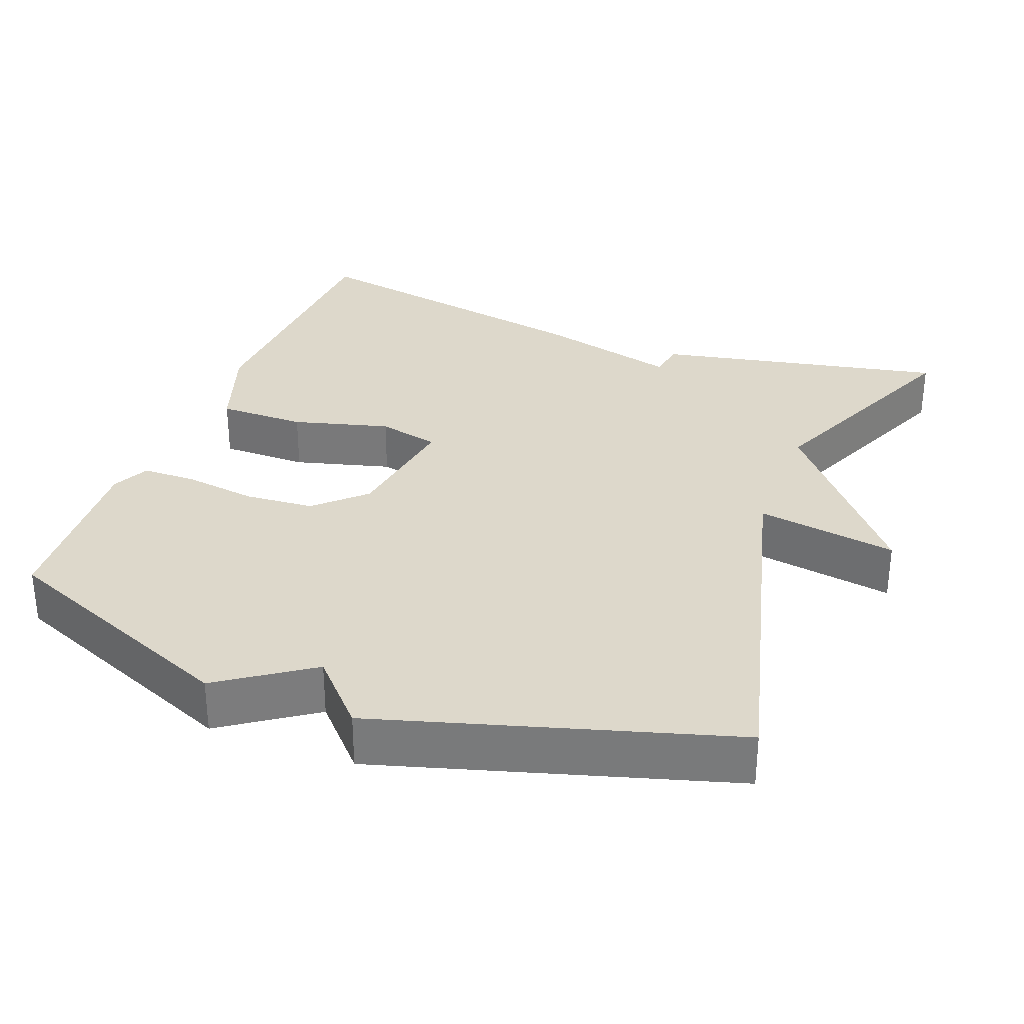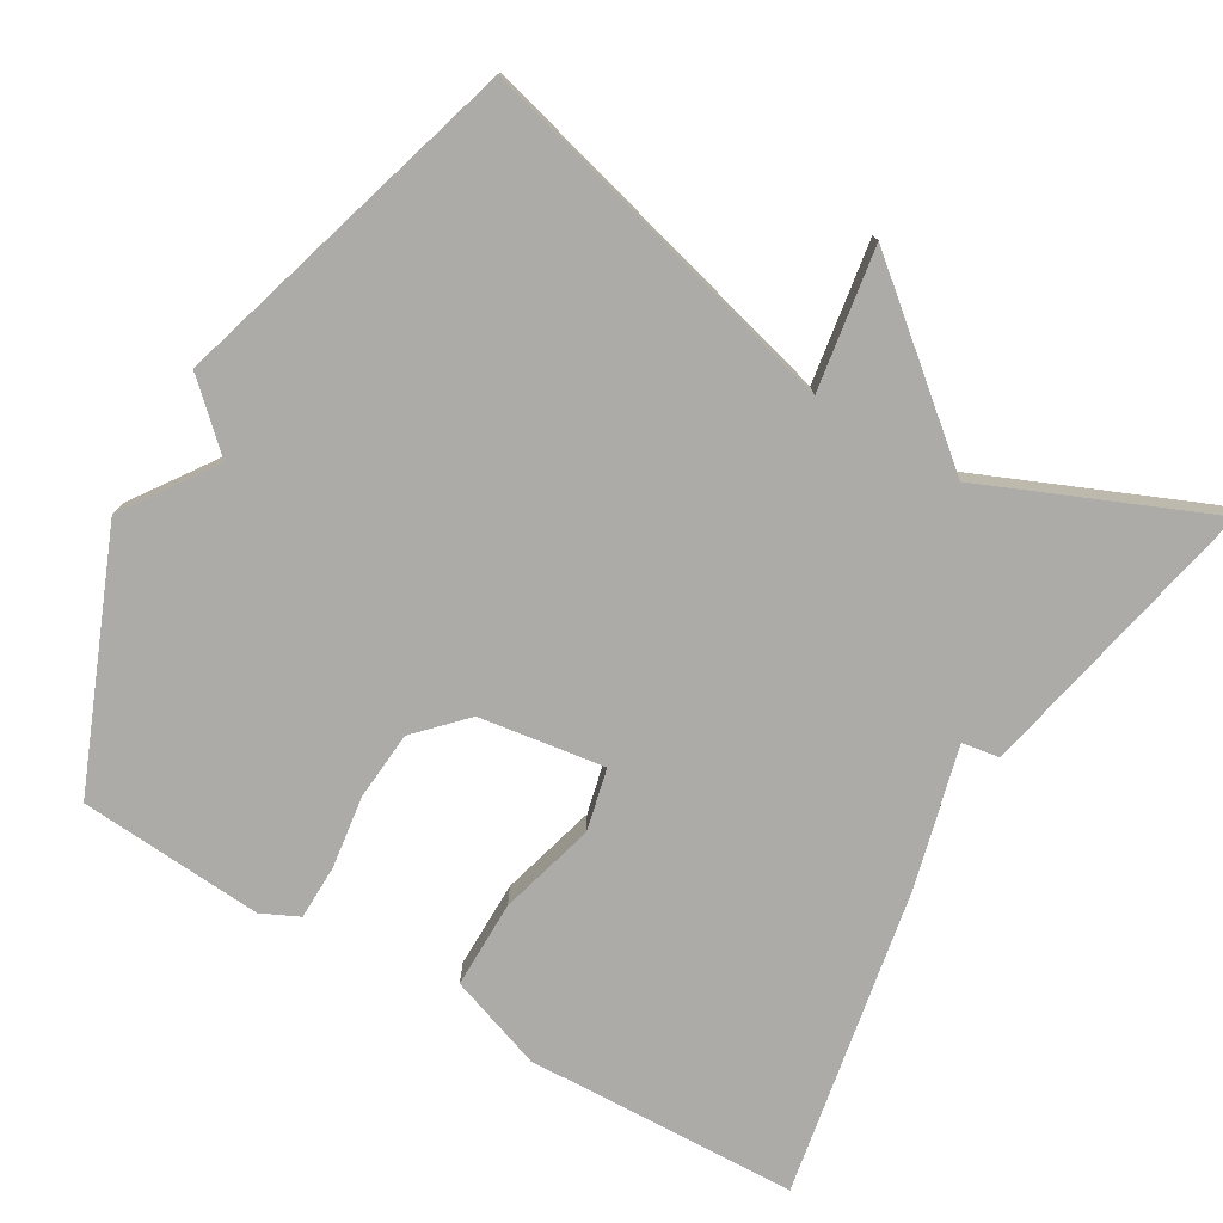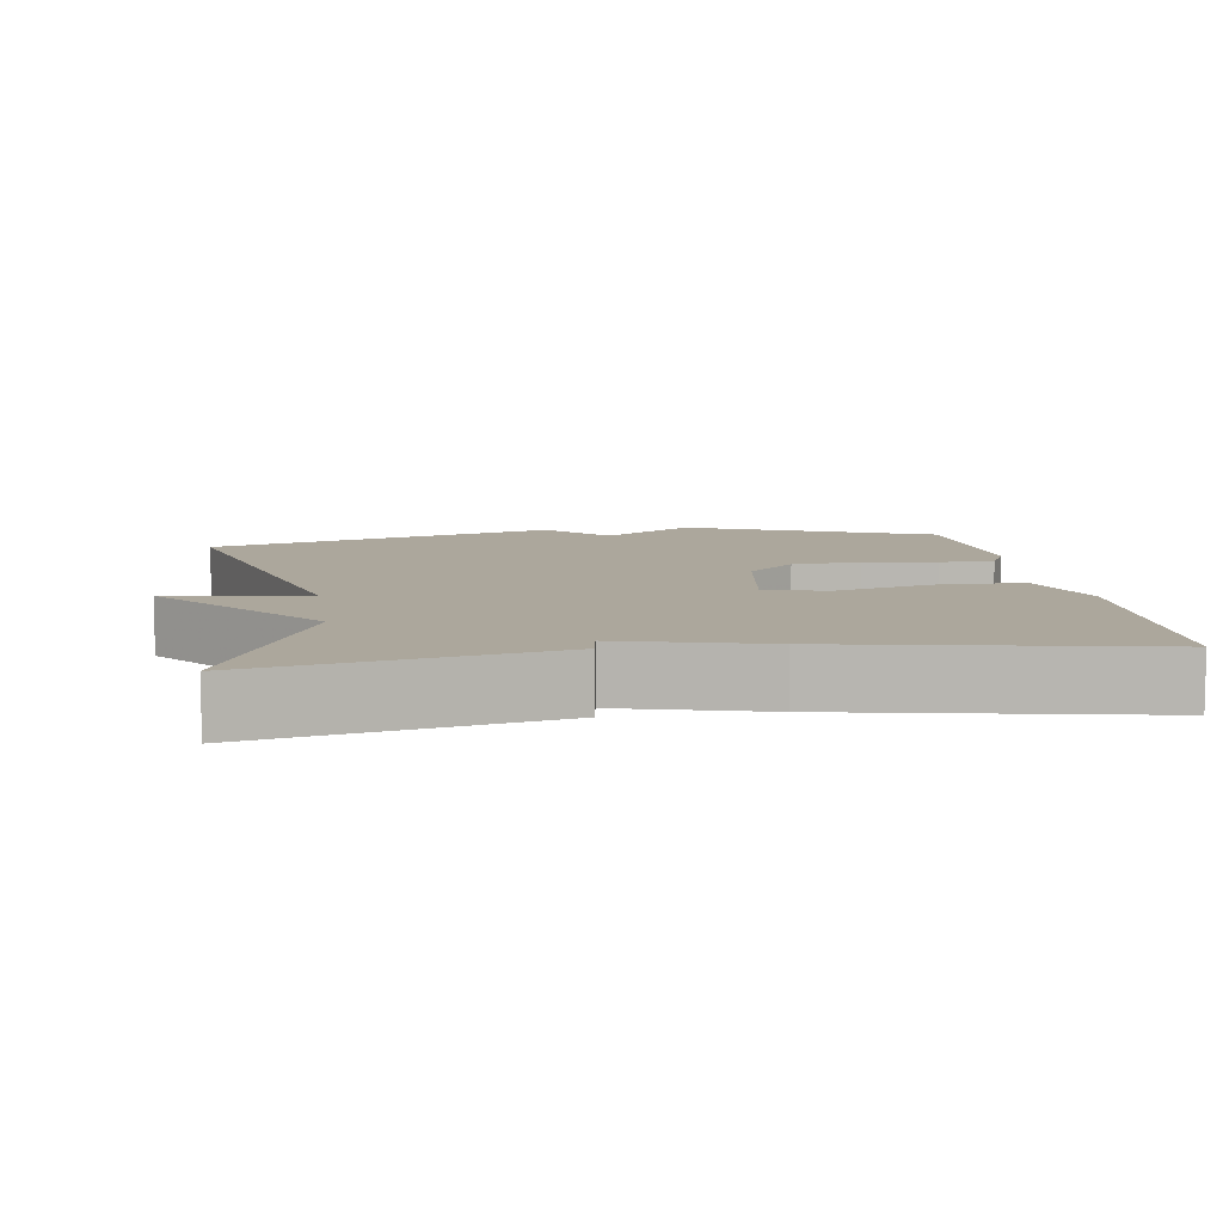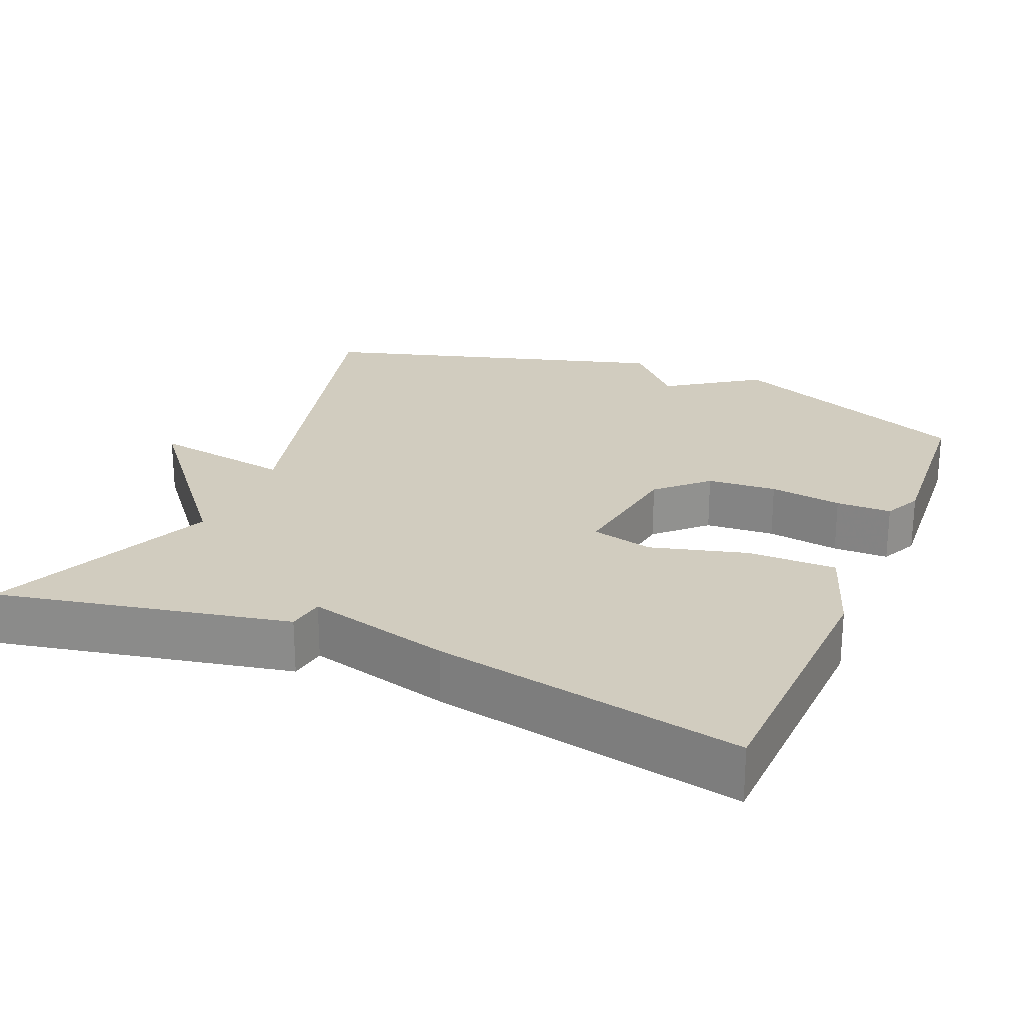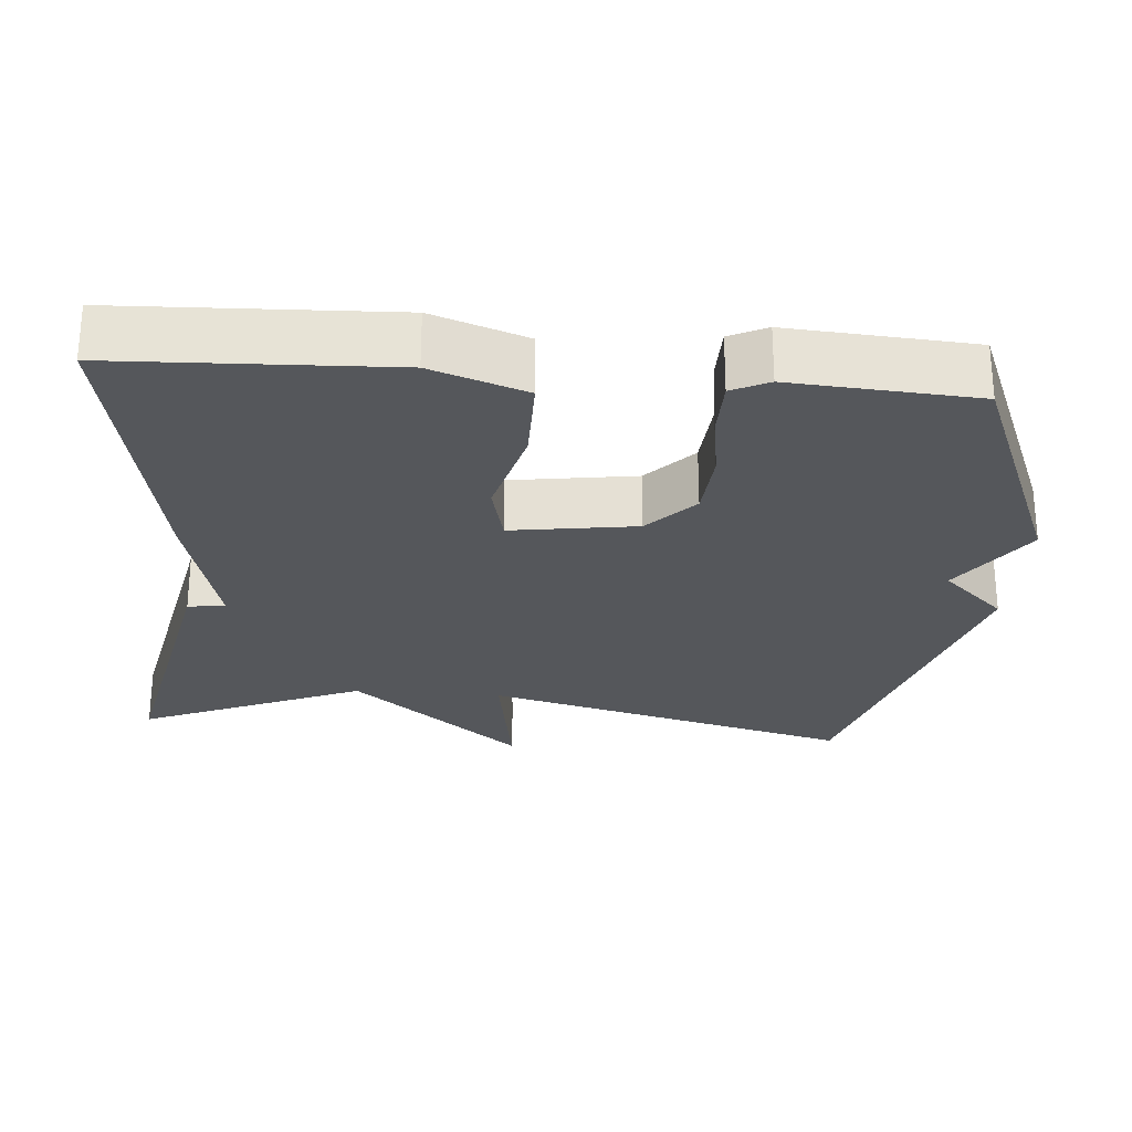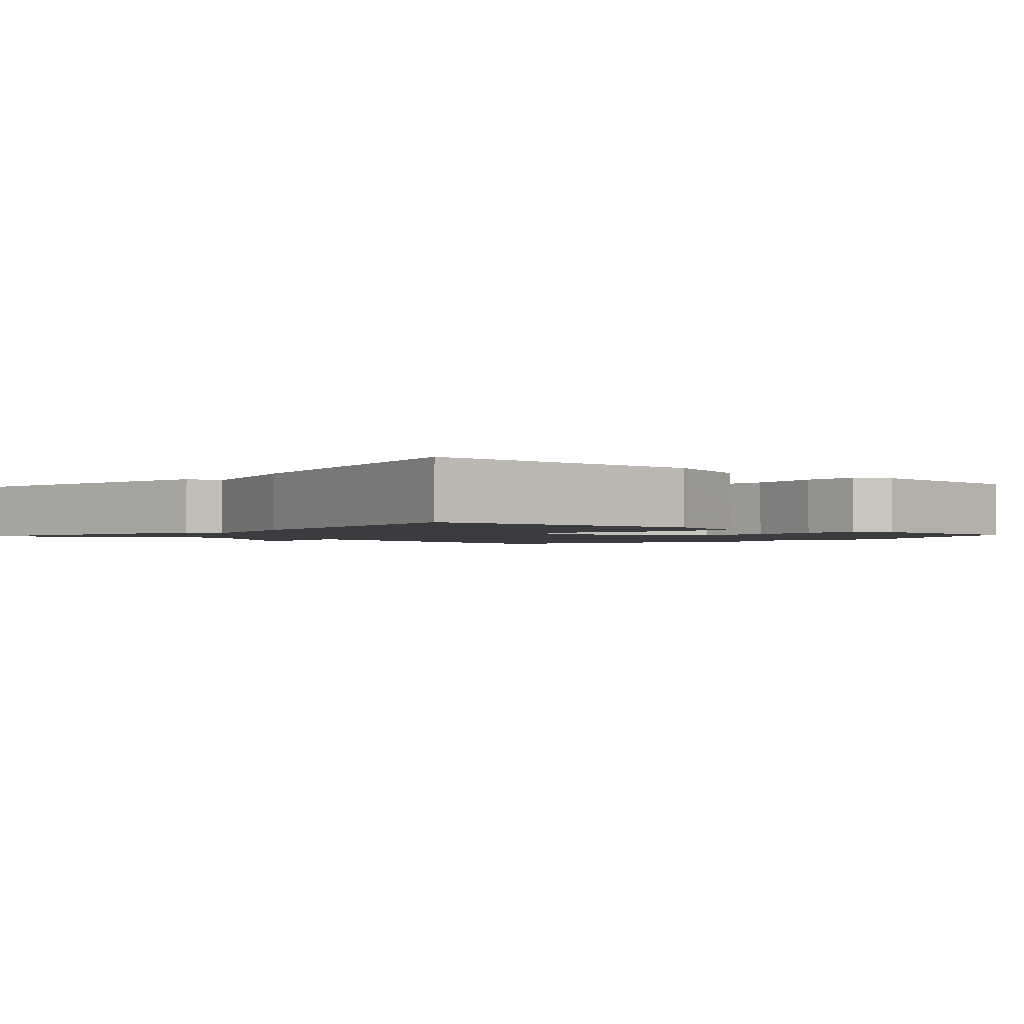
<metadata>
{"format":"obj","ext":"obj","renderer":"f3d","projection":"perspective","resolution":1024,"background":"white","views":[{"elev":31.4,"azim":-159.2,"up":"+Y"},{"elev":-76.4,"azim":-120.6,"up":"+Y"},{"elev":8.3,"azim":-8.4,"up":"+Y"},{"elev":23.9,"azim":22.8,"up":"+Y"},{"elev":-26.4,"azim":85.3,"up":"+Y"},{"elev":-1.8,"azim":48.7,"up":"+Y"}]}
</metadata>
<code>
v 0.5 0.07 -0.5
v 0.169 0.07 -0.637
v 0.047 0.07 -0.553
v -0.031 0.07 -0.637
v -0.5 0.07 -0.5
v -0.371 0.07 -0.001
v -0.56 0.07 -0.032
v -0.371 0.07 0.199
v -0.5 0.07 0.5
v -0.111 0.07 0.421
v -0.103 0.07 0.371
v 0.089 0.07 0.421
v 0.5 0.07 0.5
v 0.515 0.07 0.133
v 0.471 0.07 0.006
v 0.353 0.07 0.006
v 0.223 0.07 0.041
v 0.14 0.07 0.021
v 0.165 0.07 -0.147
v 0.229 0.07 -0.208
v 0.322 0.07 -0.215
v 0.419 0.07 -0.201
v 0.493 0.07 -0.202
v 0.517 0.07 -0.252
v 0.5 0 -0.5
v 0.169 0 -0.637
v 0.047 0 -0.553
v -0.031 0 -0.637
v -0.5 0 -0.5
v -0.371 0 -0.001
v -0.56 0 -0.032
v -0.371 0 0.199
v -0.5 0 0.5
v -0.111 0 0.421
v -0.103 0 0.371
v 0.089 0 0.421
v 0.5 0 0.5
v 0.515 0 0.133
v 0.471 0 0.006
v 0.353 0 0.006
v 0.223 0 0.041
v 0.14 0 0.021
v 0.165 0 -0.147
v 0.229 0 -0.208
v 0.322 0 -0.215
v 0.419 0 -0.201
v 0.493 0 -0.202
v 0.517 0 -0.252
f 1 2 3
f 24 1 3
f 23 24 3
f 22 23 3
f 21 22 3
f 3 4 5
f 21 3 5
f 20 21 5
f 19 20 5 6
f 18 19 6
f 17 18 6
f 15 16 17
f 14 15 17
f 13 14 17
f 12 13 17
f 11 12 17
f 11 17 6
f 8 9 10 11
f 6 7 8 11
f 27 26 25
f 27 25 48
f 27 48 47
f 27 47 46
f 27 46 45
f 29 28 27
f 29 27 45
f 29 45 44
f 30 29 44 43
f 30 43 42
f 30 42 41
f 41 40 39
f 41 39 38
f 41 38 37
f 41 37 36
f 41 36 35
f 30 41 35
f 35 34 33 32
f 35 32 31 30
f 1 25 26 2
f 2 26 27 3
f 3 27 28 4
f 4 28 29 5
f 5 29 30 6
f 6 30 31 7
f 7 31 32 8
f 8 32 33 9
f 9 33 34 10
f 10 34 35 11
f 11 35 36 12
f 12 36 37 13
f 13 37 38 14
f 14 38 39 15
f 15 39 40 16
f 16 40 41 17
f 17 41 42 18
f 18 42 43 19
f 19 43 44 20
f 20 44 45 21
f 21 45 46 22
f 22 46 47 23
f 23 47 48 24
f 24 48 25 1

</code>
